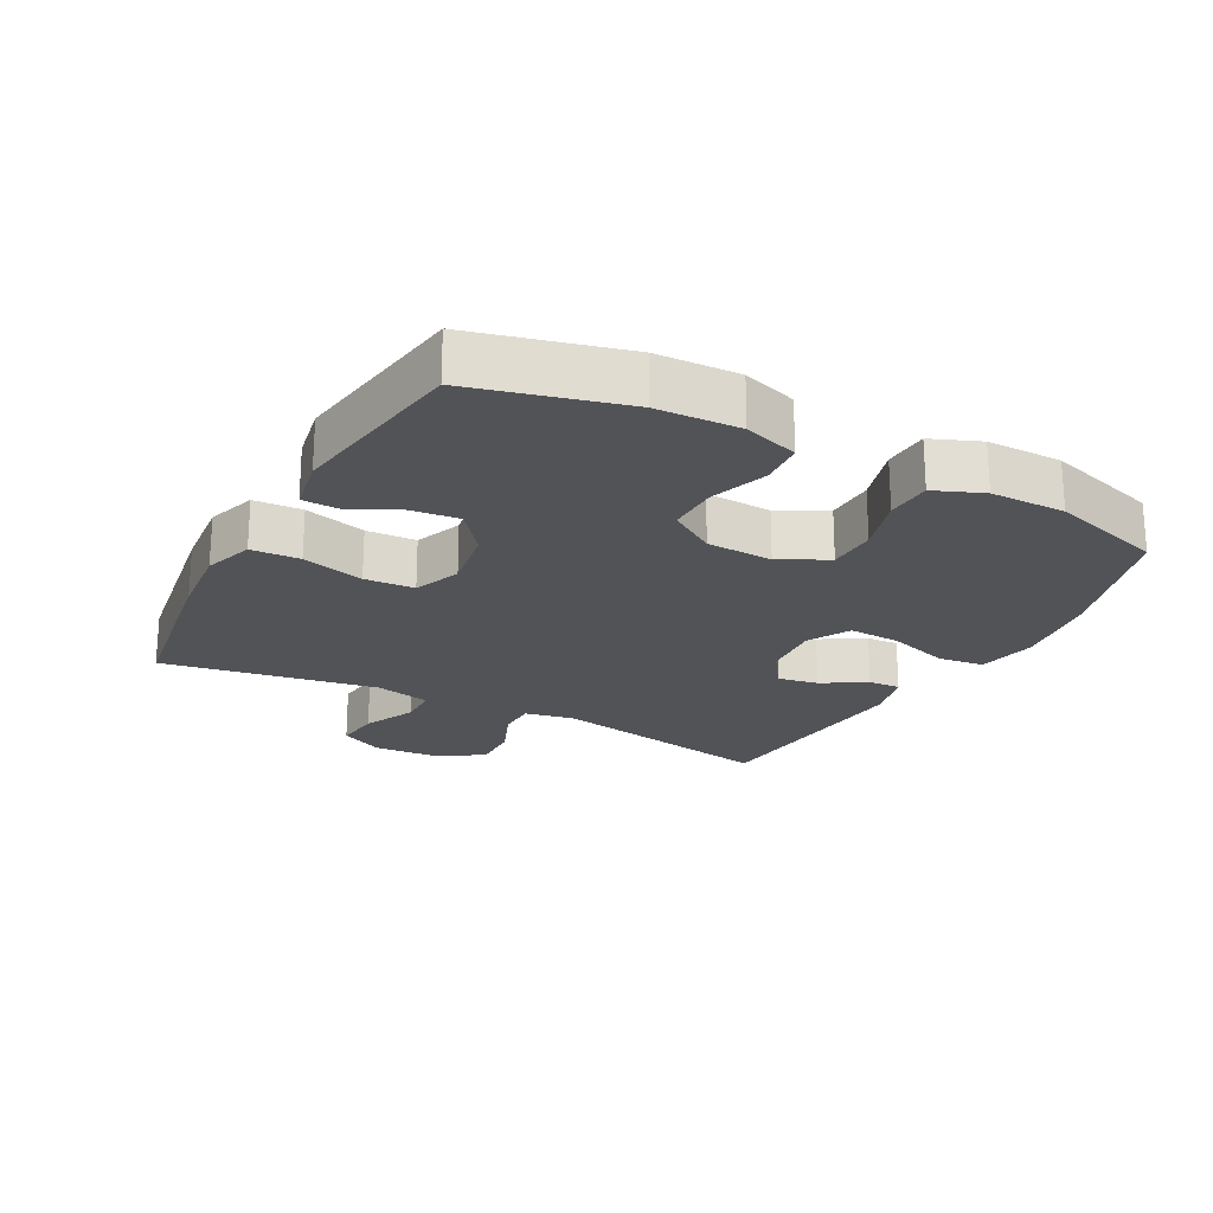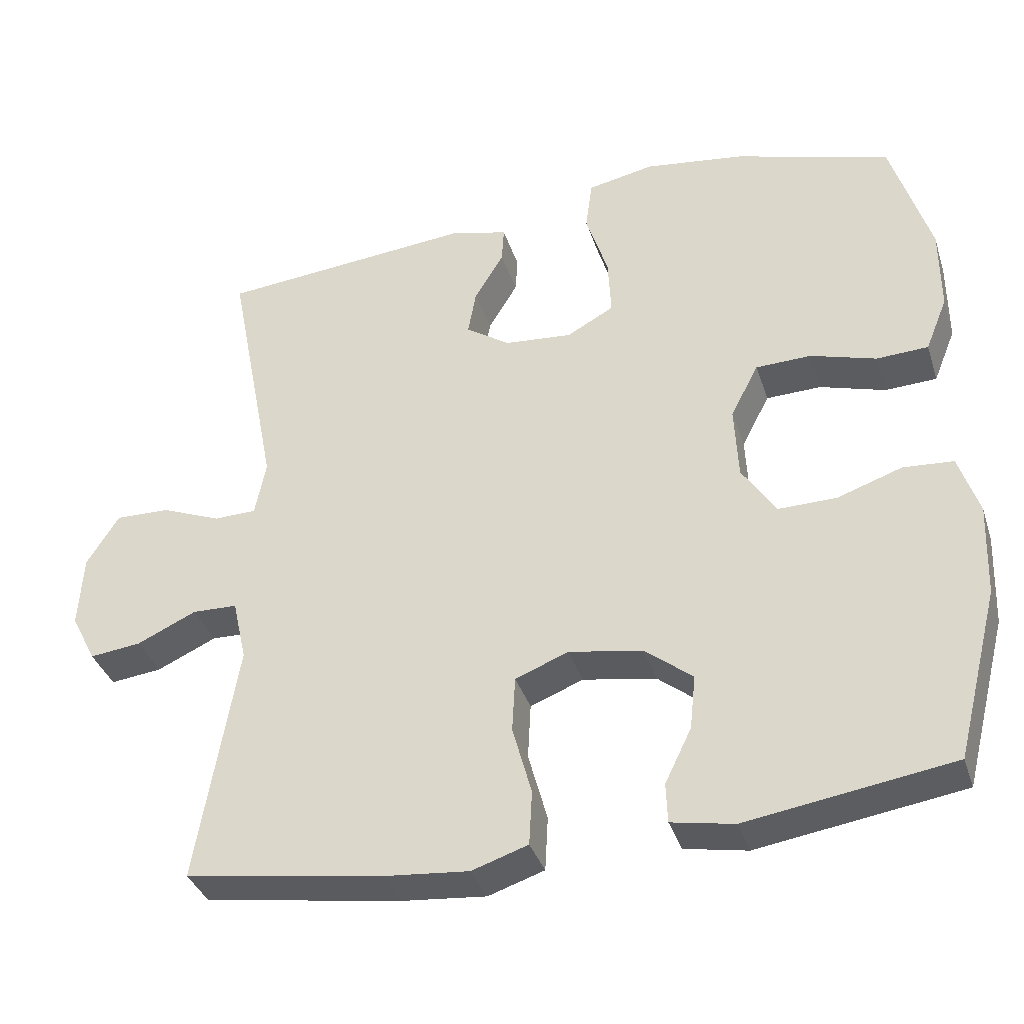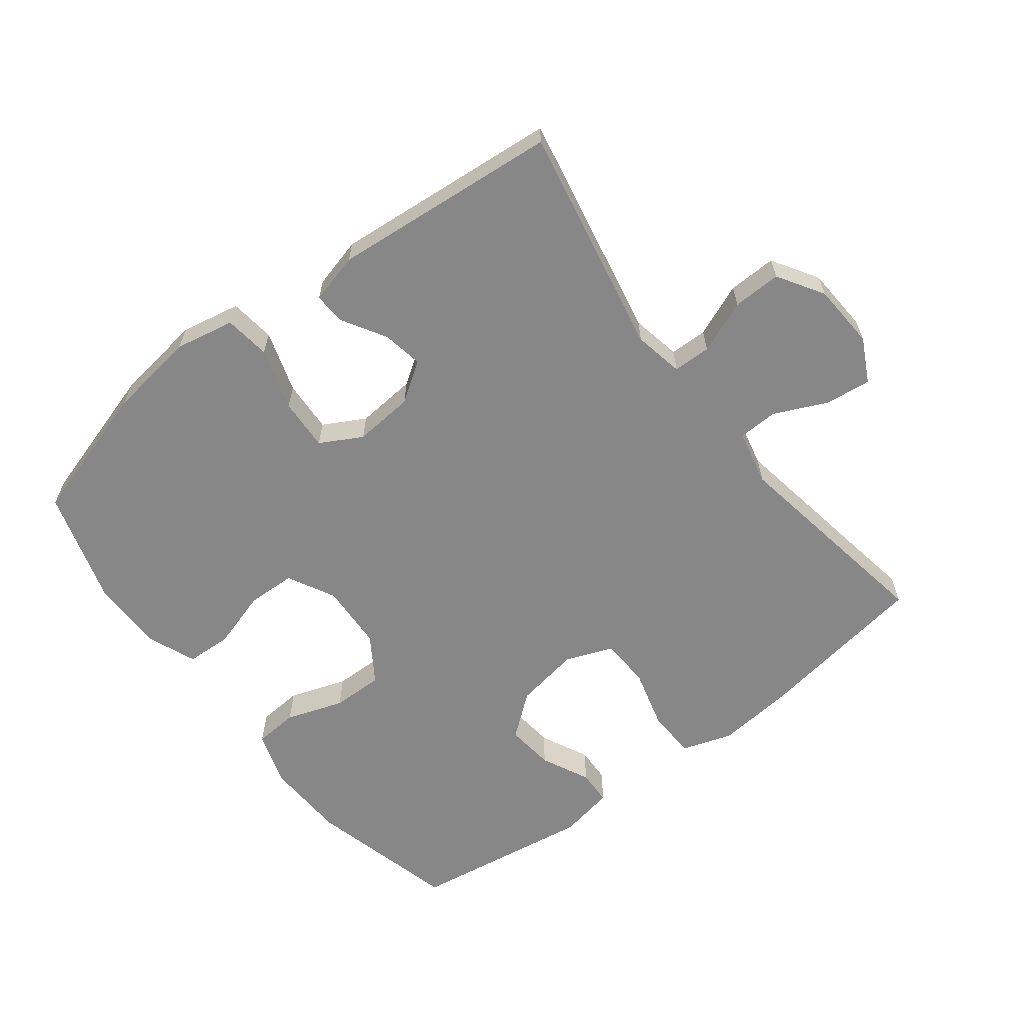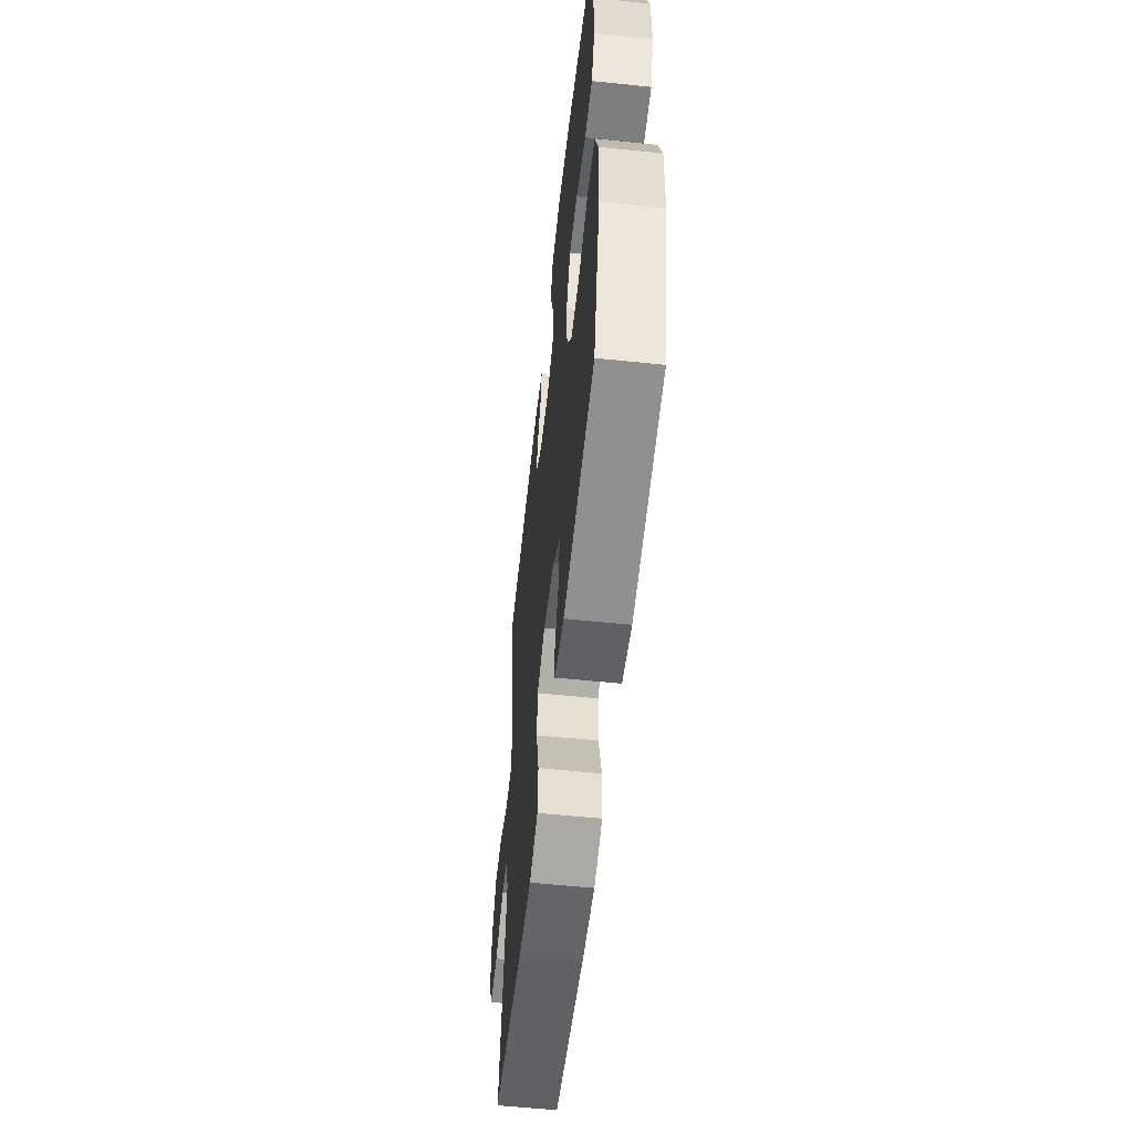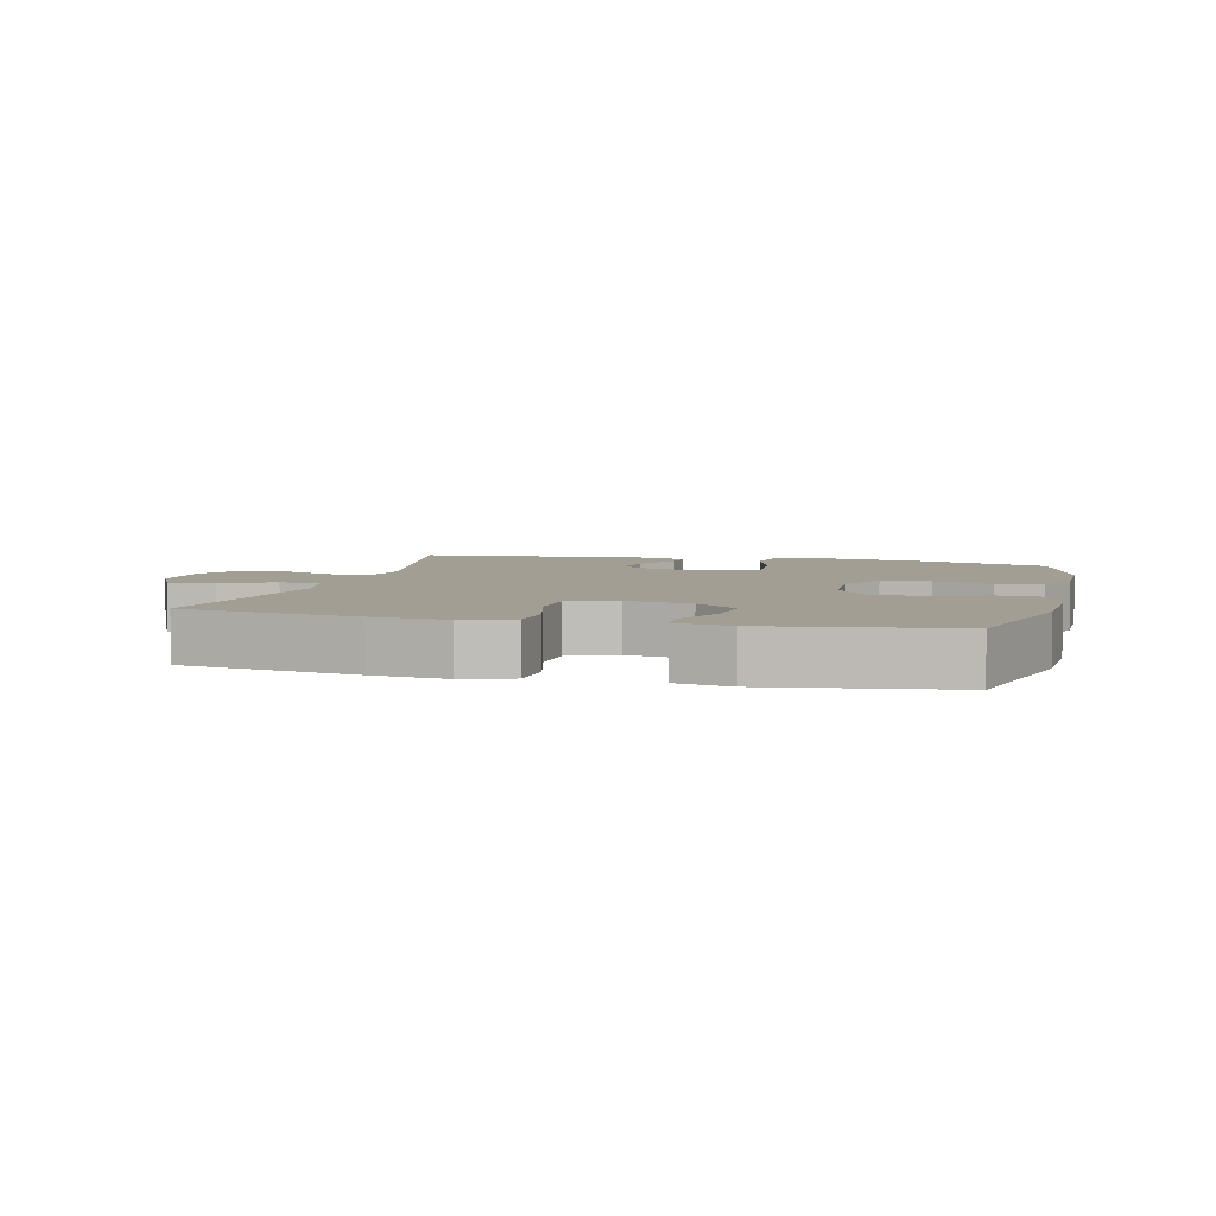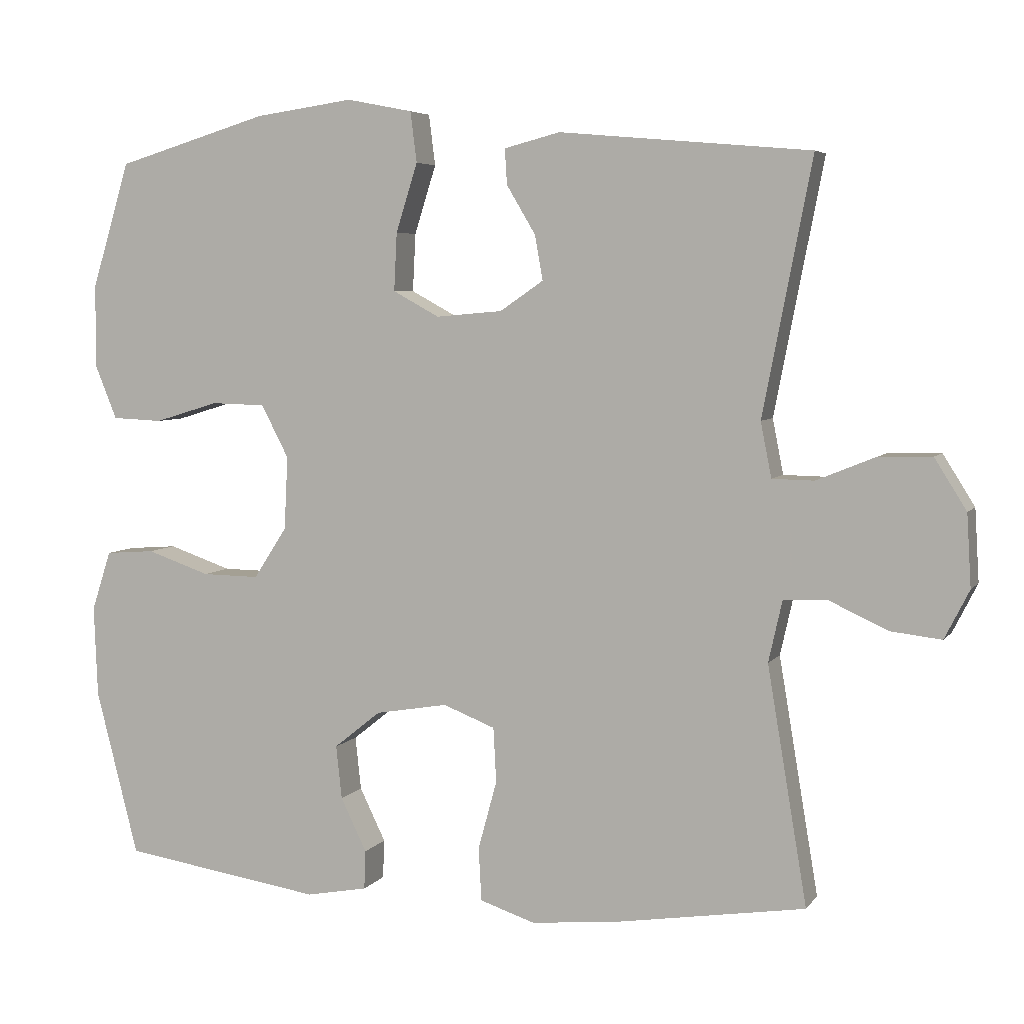
<metadata>
{"format":"obj","ext":"obj","renderer":"f3d","projection":"perspective","resolution":1024,"background":"white","views":[{"elev":-21.8,"azim":-118.2,"up":"+Y"},{"elev":-36.5,"azim":-162.9,"up":"+Z"},{"elev":-62.3,"azim":37.5,"up":"+Y"},{"elev":-57.1,"azim":-96.2,"up":"+Z"},{"elev":5.2,"azim":-165.7,"up":"+Y"},{"elev":5.3,"azim":19.3,"up":"+Z"}]}
</metadata>
<code>
v 0.5 0.07 0.5
v 0.432 0.07 0.149
v 0.447 0.07 0.073
v 0.505 0.07 0.072
v 0.586 0.07 0.105
v 0.66 0.07 0.107
v 0.704 0.07 0.037
v 0.71 0.07 -0.063
v 0.676 0.07 -0.13
v 0.606 0.07 -0.122
v 0.525 0.07 -0.085
v 0.464 0.07 -0.087
v 0.445 0.07 -0.172
v 0.5 0.07 -0.5
v 0.231 0.07 -0.542
v 0.116 0.07 -0.553
v 0.04 0.07 -0.528
v 0.036 0.07 -0.454
v 0.062 0.07 -0.359
v 0.058 0.07 -0.283
v -0.014 0.07 -0.255
v -0.114 0.07 -0.272
v -0.179 0.07 -0.324
v -0.171 0.07 -0.398
v -0.135 0.07 -0.472
v -0.137 0.07 -0.526
v -0.222 0.07 -0.542
v -0.5 0.07 -0.5
v -0.559 0.07 -0.27
v -0.564 0.07 -0.144
v -0.537 0.07 -0.061
v -0.469 0.07 -0.056
v -0.381 0.07 -0.086
v -0.302 0.07 -0.087
v -0.256 0.07 -0.016
v -0.251 0.07 0.085
v -0.289 0.07 0.158
v -0.364 0.07 0.16
v -0.453 0.07 0.133
v -0.523 0.07 0.136
v -0.553 0.07 0.21
v -0.553 0.07 0.325
v -0.5 0.07 0.5
v -0.289 0.07 0.563
v -0.153 0.07 0.582
v -0.062 0.07 0.564
v -0.053 0.07 0.494
v -0.083 0.07 0.399
v -0.087 0.07 0.319
v -0.023 0.07 0.284
v 0.069 0.07 0.292
v 0.129 0.07 0.333
v 0.118 0.07 0.395
v 0.078 0.07 0.462
v 0.075 0.07 0.511
v 0.152 0.07 0.531
v 0.5 0 0.5
v 0.432 0 0.149
v 0.447 0 0.073
v 0.505 0 0.072
v 0.586 0 0.105
v 0.66 0 0.107
v 0.704 0 0.037
v 0.71 0 -0.063
v 0.676 0 -0.13
v 0.606 0 -0.122
v 0.525 0 -0.085
v 0.464 0 -0.087
v 0.445 0 -0.172
v 0.5 0 -0.5
v 0.231 0 -0.542
v 0.116 0 -0.553
v 0.04 0 -0.528
v 0.036 0 -0.454
v 0.062 0 -0.359
v 0.058 0 -0.283
v -0.014 0 -0.255
v -0.114 0 -0.272
v -0.179 0 -0.324
v -0.171 0 -0.398
v -0.135 0 -0.472
v -0.137 0 -0.526
v -0.222 0 -0.542
v -0.5 0 -0.5
v -0.559 0 -0.27
v -0.564 0 -0.144
v -0.537 0 -0.061
v -0.469 0 -0.056
v -0.381 0 -0.086
v -0.302 0 -0.087
v -0.256 0 -0.016
v -0.251 0 0.085
v -0.289 0 0.158
v -0.364 0 0.16
v -0.453 0 0.133
v -0.523 0 0.136
v -0.553 0 0.21
v -0.553 0 0.325
v -0.5 0 0.5
v -0.289 0 0.563
v -0.153 0 0.582
v -0.062 0 0.564
v -0.053 0 0.494
v -0.083 0 0.399
v -0.087 0 0.319
v -0.023 0 0.284
v 0.069 0 0.292
v 0.129 0 0.333
v 0.118 0 0.395
v 0.078 0 0.462
v 0.075 0 0.511
v 0.152 0 0.531
f 53 54 55 56
f 52 53 56 1
f 51 52 1 2
f 50 51 2 3
f 45 46 47 48
f 45 48 49
f 44 45 49
f 43 44 49
f 42 43 49 50
f 38 39 40 41
f 37 38 41 42
f 30 31 32 33
f 30 33 34
f 29 30 34
f 28 29 34
f 27 28 34 35
f 24 25 26 27
f 23 24 27 35
f 16 17 18 19
f 16 19 20
f 13 14 15 16
f 12 13 16 20
f 8 9 10 11
f 8 11 12
f 7 8 12
f 4 5 6 7
f 3 4 7 12
f 37 42 50 3
f 22 23 35 36
f 21 22 36
f 20 21 36 37
f 3 12 20 37
f 112 111 110 109
f 57 112 109 108
f 58 57 108 107
f 59 58 107 106
f 104 103 102 101
f 105 104 101
f 105 101 100
f 105 100 99
f 106 105 99 98
f 97 96 95 94
f 98 97 94 93
f 89 88 87 86
f 90 89 86
f 90 86 85
f 90 85 84
f 91 90 84 83
f 83 82 81 80
f 91 83 80 79
f 75 74 73 72
f 76 75 72
f 72 71 70 69
f 76 72 69 68
f 67 66 65 64
f 68 67 64
f 68 64 63
f 63 62 61 60
f 68 63 60 59
f 59 106 98 93
f 92 91 79 78
f 92 78 77
f 93 92 77 76
f 93 76 68 59
f 1 57 58 2
f 2 58 59 3
f 3 59 60 4
f 4 60 61 5
f 5 61 62 6
f 6 62 63 7
f 7 63 64 8
f 8 64 65 9
f 9 65 66 10
f 10 66 67 11
f 11 67 68 12
f 12 68 69 13
f 13 69 70 14
f 14 70 71 15
f 15 71 72 16
f 16 72 73 17
f 17 73 74 18
f 18 74 75 19
f 19 75 76 20
f 20 76 77 21
f 21 77 78 22
f 22 78 79 23
f 23 79 80 24
f 24 80 81 25
f 25 81 82 26
f 26 82 83 27
f 27 83 84 28
f 28 84 85 29
f 29 85 86 30
f 30 86 87 31
f 31 87 88 32
f 32 88 89 33
f 33 89 90 34
f 34 90 91 35
f 35 91 92 36
f 36 92 93 37
f 37 93 94 38
f 38 94 95 39
f 39 95 96 40
f 40 96 97 41
f 41 97 98 42
f 42 98 99 43
f 43 99 100 44
f 44 100 101 45
f 45 101 102 46
f 46 102 103 47
f 47 103 104 48
f 48 104 105 49
f 49 105 106 50
f 50 106 107 51
f 51 107 108 52
f 52 108 109 53
f 53 109 110 54
f 54 110 111 55
f 55 111 112 56
f 56 112 57 1

</code>
